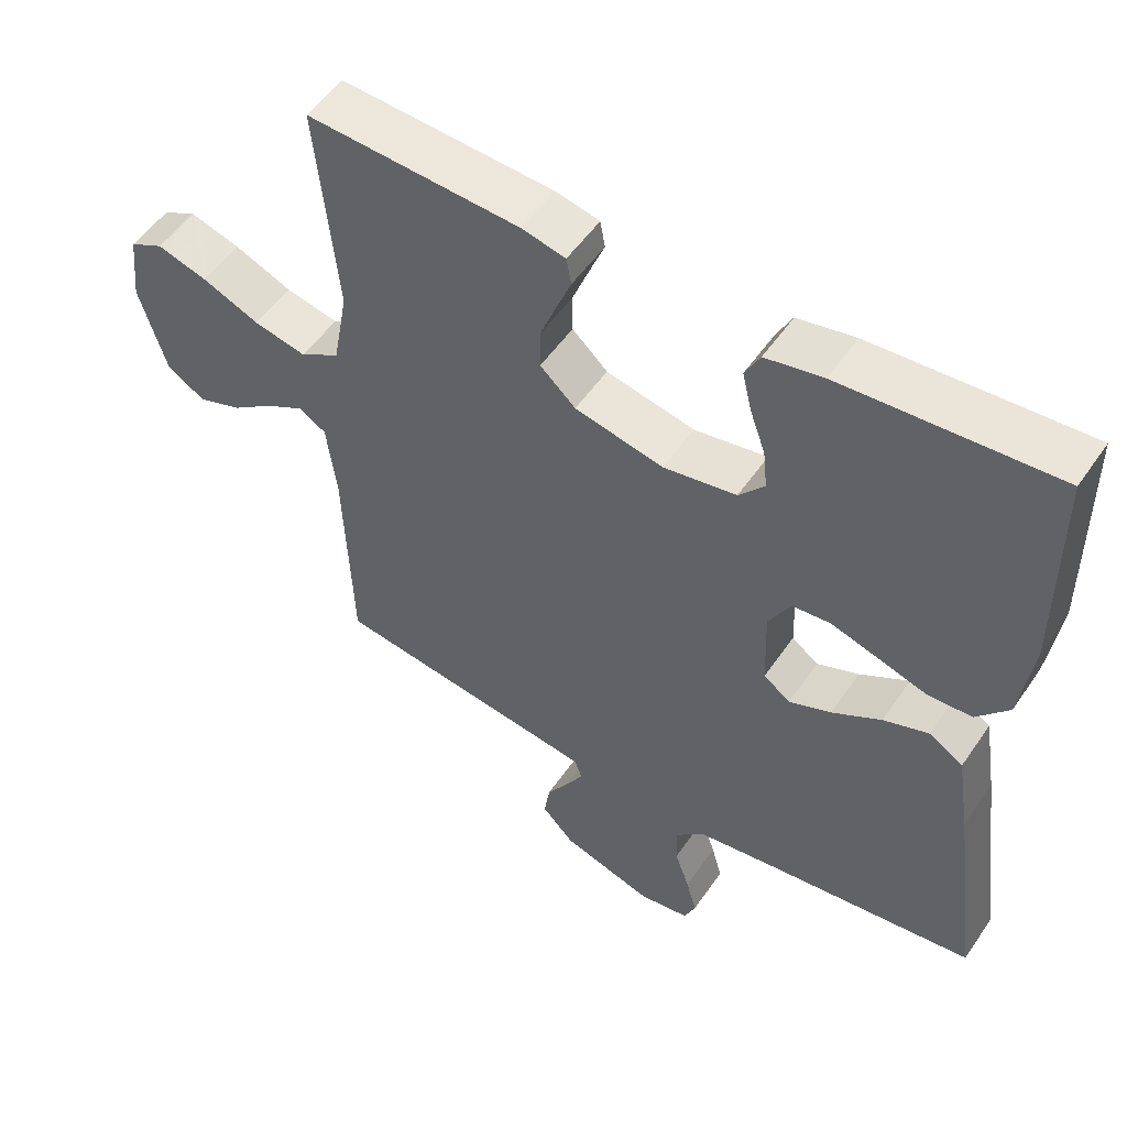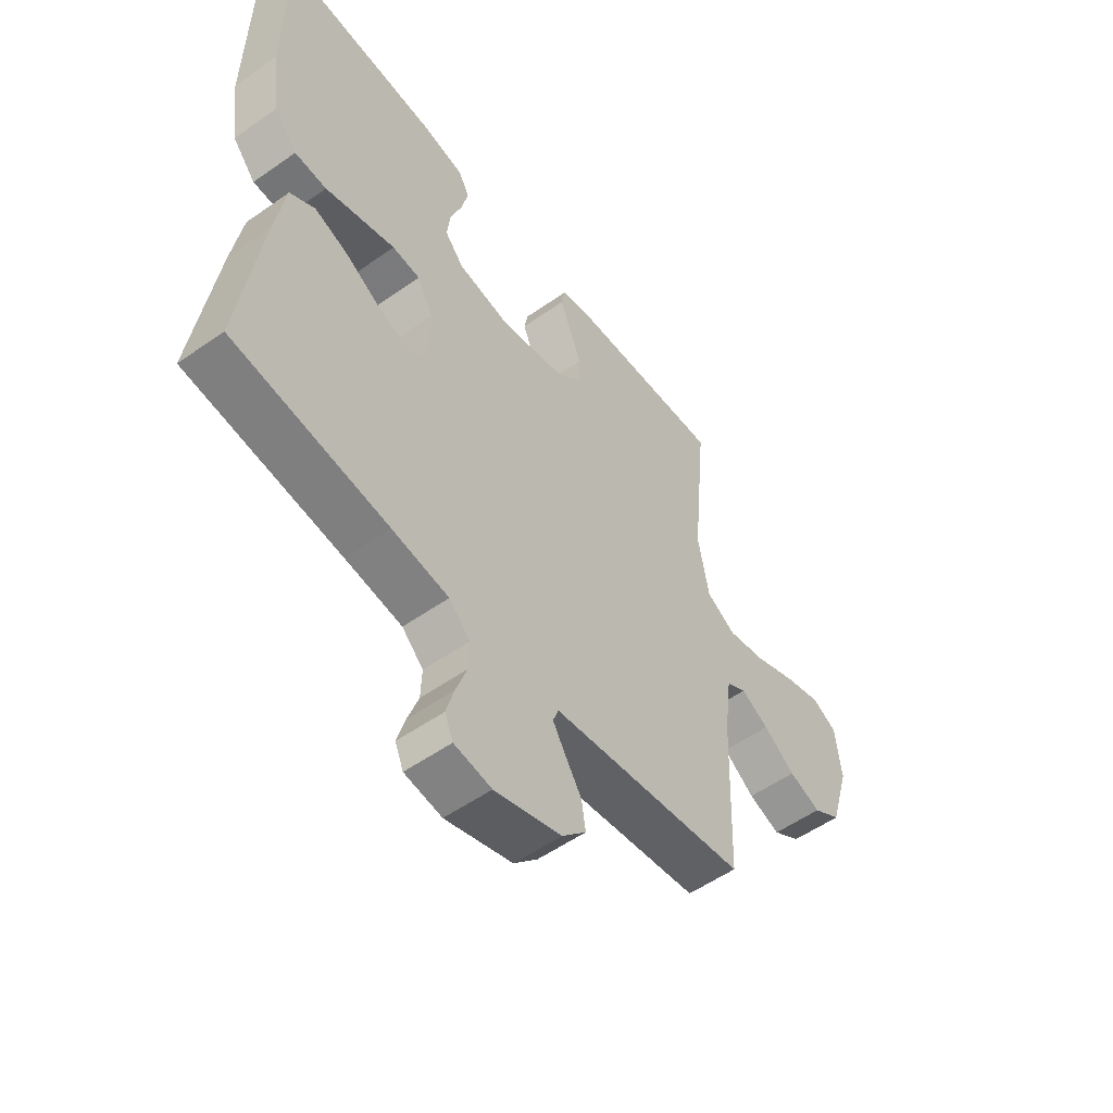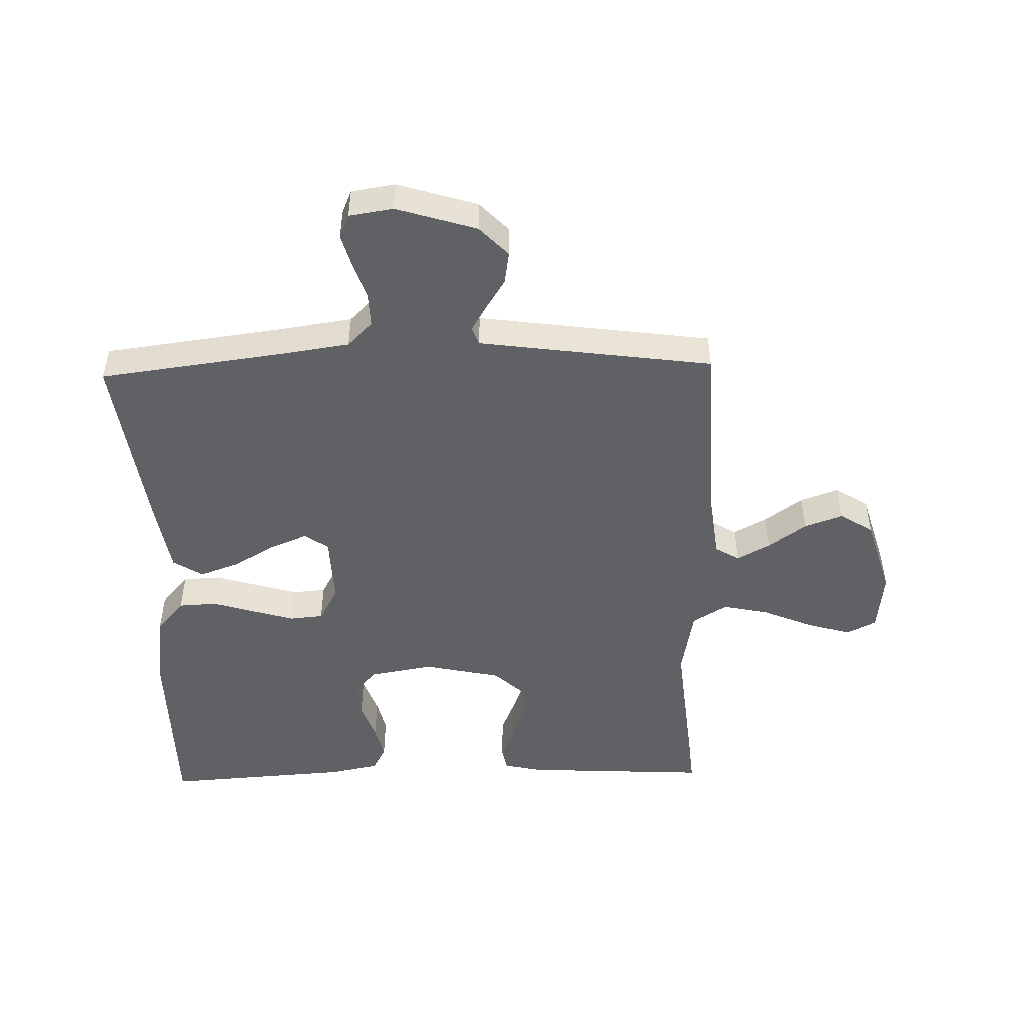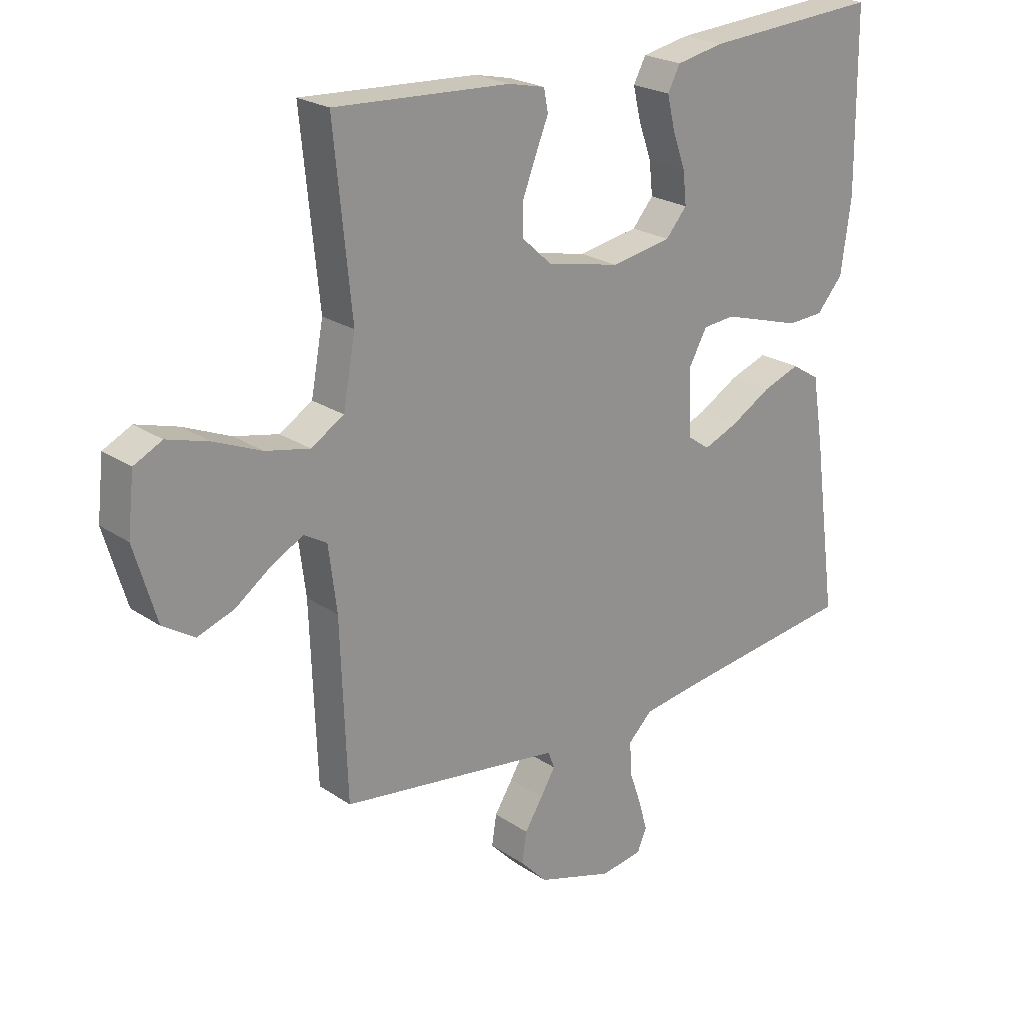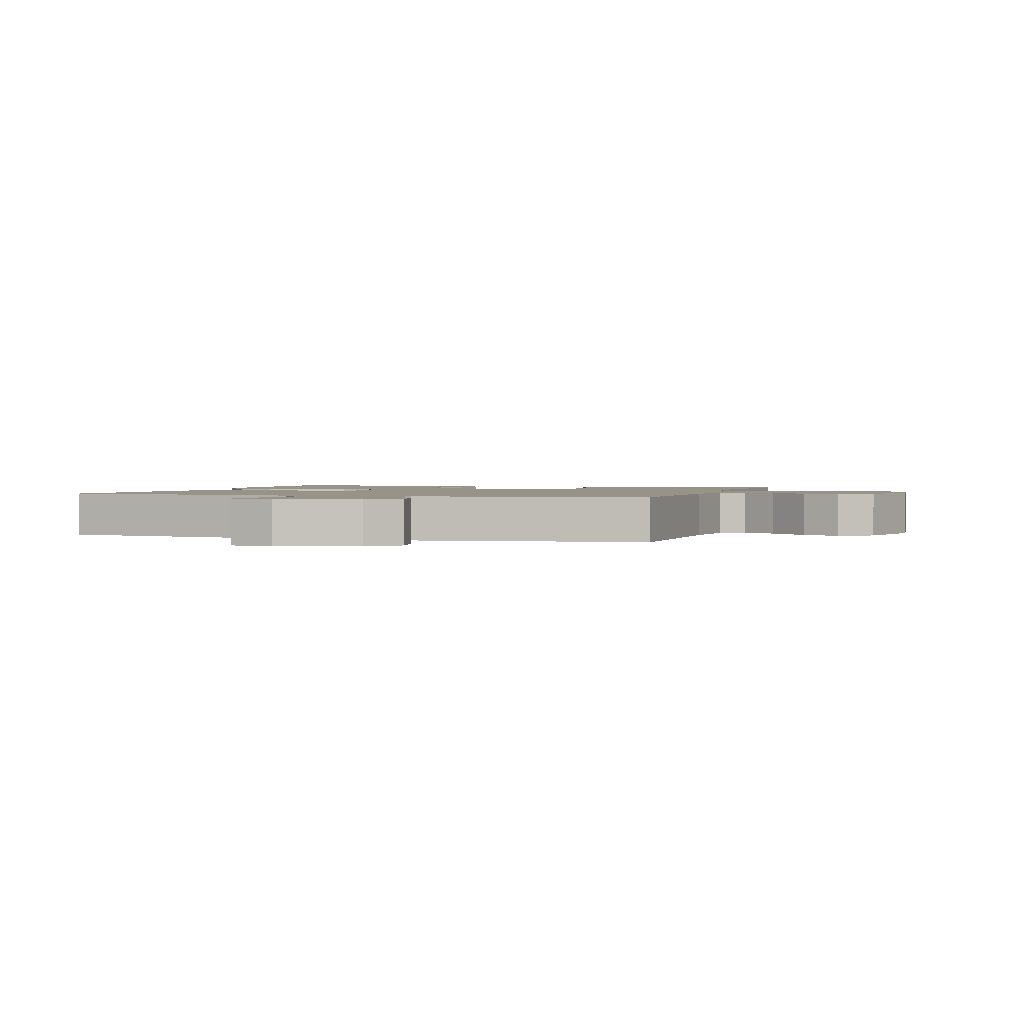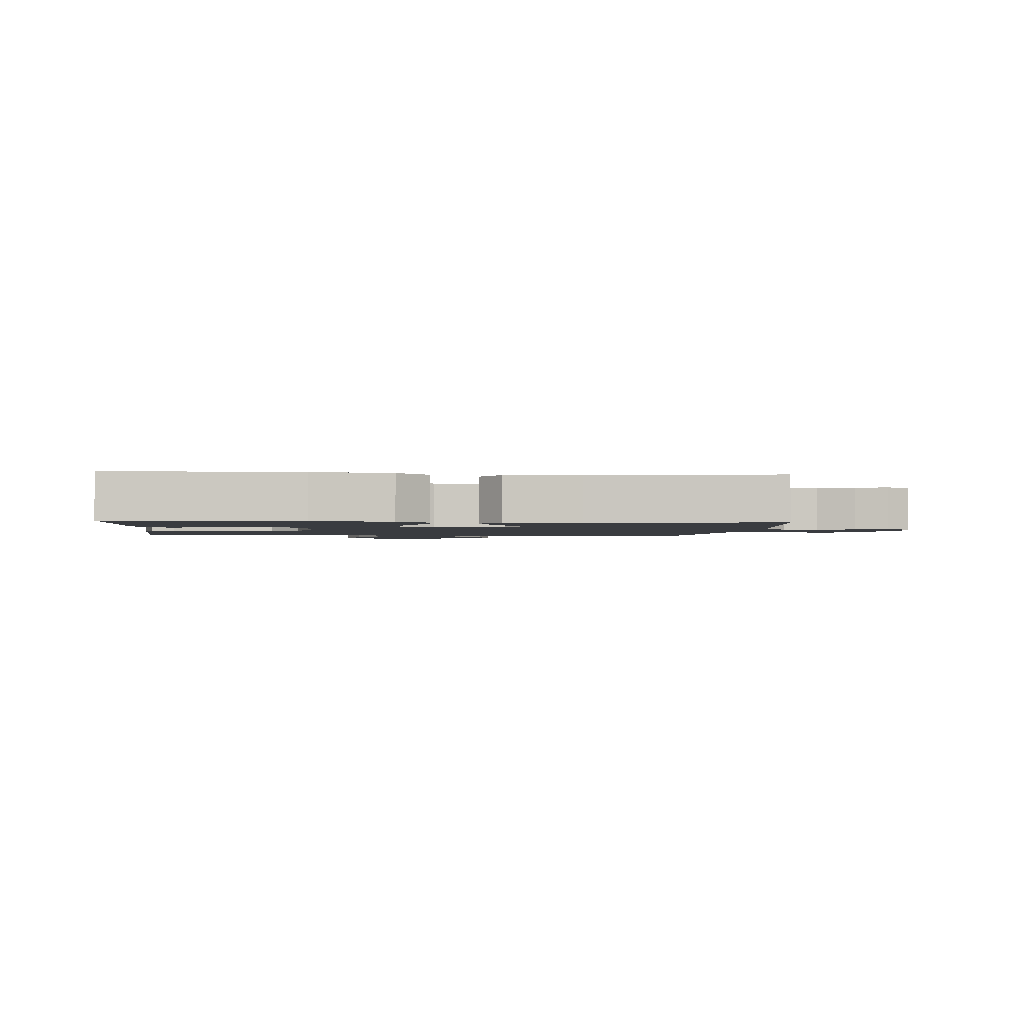
<metadata>
{"format":"obj","ext":"obj","renderer":"f3d","projection":"perspective","resolution":1024,"background":"white","views":[{"elev":52.8,"azim":33.6,"up":"+Z"},{"elev":-54.4,"azim":126.7,"up":"+Z"},{"elev":-48.9,"azim":-178.5,"up":"+Y"},{"elev":22.9,"azim":-41.2,"up":"+Z"},{"elev":1.6,"azim":-162.4,"up":"+Y"},{"elev":-1.8,"azim":84.5,"up":"+Y"}]}
</metadata>
<code>
v 0.5 0.07 -0.5
v 0.2 0.07 -0.539
v 0.091 0.07 -0.555
v 0.05 0.07 -0.595
v 0.052 0.07 -0.65
v 0.073 0.07 -0.71
v 0.088 0.07 -0.763
v 0.072 0.07 -0.801
v 0 0.07 -0.812
v -0.129 0.07 -0.772
v -0.175 0.07 -0.724
v -0.167 0.07 -0.672
v -0.136 0.07 -0.623
v -0.111 0.07 -0.581
v -0.122 0.07 -0.552
v -0.2 0.07 -0.541
v -0.5 0.07 -0.5
v -0.511 0.07 -0.2
v -0.525 0.07 -0.09
v -0.564 0.07 -0.067
v -0.618 0.07 -0.096
v -0.679 0.07 -0.14
v -0.741 0.07 -0.162
v -0.795 0.07 -0.128
v -0.833 0.07 0
v -0.822 0.07 0.099
v -0.774 0.07 0.123
v -0.703 0.07 0.102
v -0.622 0.07 0.068
v -0.547 0.07 0.052
v -0.491 0.07 0.086
v -0.47 0.07 0.2
v -0.5 0.07 0.5
v -0.2 0.07 0.484
v -0.138 0.07 0.47
v -0.131 0.07 0.432
v -0.152 0.07 0.38
v -0.175 0.07 0.321
v -0.175 0.07 0.265
v -0.125 0.07 0.219
v 0 0.07 0.192
v 0.103 0.07 0.21
v 0.139 0.07 0.252
v 0.133 0.07 0.308
v 0.111 0.07 0.369
v 0.098 0.07 0.424
v 0.119 0.07 0.464
v 0.2 0.07 0.48
v 0.5 0.07 0.5
v 0.503 0.07 0.2
v 0.486 0.07 0.075
v 0.441 0.07 0.023
v 0.379 0.07 0.02
v 0.31 0.07 0.041
v 0.243 0.07 0.061
v 0.189 0.07 0.056
v 0.158 0.07 0
v 0.162 0.07 -0.113
v 0.2 0.07 -0.14
v 0.259 0.07 -0.116
v 0.328 0.07 -0.076
v 0.392 0.07 -0.053
v 0.44 0.07 -0.083
v 0.459 0.07 -0.2
v 0.5 0 -0.5
v 0.2 0 -0.539
v 0.091 0 -0.555
v 0.05 0 -0.595
v 0.052 0 -0.65
v 0.073 0 -0.71
v 0.088 0 -0.763
v 0.072 0 -0.801
v 0 0 -0.812
v -0.129 0 -0.772
v -0.175 0 -0.724
v -0.167 0 -0.672
v -0.136 0 -0.623
v -0.111 0 -0.581
v -0.122 0 -0.552
v -0.2 0 -0.541
v -0.5 0 -0.5
v -0.511 0 -0.2
v -0.525 0 -0.09
v -0.564 0 -0.067
v -0.618 0 -0.096
v -0.679 0 -0.14
v -0.741 0 -0.162
v -0.795 0 -0.128
v -0.833 0 0
v -0.822 0 0.099
v -0.774 0 0.123
v -0.703 0 0.102
v -0.622 0 0.068
v -0.547 0 0.052
v -0.491 0 0.086
v -0.47 0 0.2
v -0.5 0 0.5
v -0.2 0 0.484
v -0.138 0 0.47
v -0.131 0 0.432
v -0.152 0 0.38
v -0.175 0 0.321
v -0.175 0 0.265
v -0.125 0 0.219
v 0 0 0.192
v 0.103 0 0.21
v 0.139 0 0.252
v 0.133 0 0.308
v 0.111 0 0.369
v 0.098 0 0.424
v 0.119 0 0.464
v 0.2 0 0.48
v 0.5 0 0.5
v 0.503 0 0.2
v 0.486 0 0.075
v 0.441 0 0.023
v 0.379 0 0.02
v 0.31 0 0.041
v 0.243 0 0.061
v 0.189 0 0.056
v 0.158 0 0
v 0.162 0 -0.113
v 0.2 0 -0.14
v 0.259 0 -0.116
v 0.328 0 -0.076
v 0.392 0 -0.053
v 0.44 0 -0.083
v 0.459 0 -0.2
f 63 64 1 2
f 60 61 62 63
f 59 60 63 2
f 58 59 2 3
f 57 58 3 4
f 51 52 53 54
f 51 54 55
f 50 51 55
f 49 50 55 56
f 47 48 49 56
f 44 45 46 47
f 43 44 47 56
f 34 35 36 37
f 32 33 34 37
f 31 32 37 38
f 26 27 28 29
f 26 29 30
f 25 26 30
f 24 25 30
f 21 22 23 24
f 20 21 24 30
f 19 20 30 31
f 16 17 18
f 15 16 18 19
f 10 11 12 13
f 10 13 14
f 9 10 14
f 8 9 14 15
f 5 6 7 8
f 42 43 56 57
f 41 42 57 4
f 40 41 4 5
f 39 40 5 8
f 19 31 38 39
f 15 19 39
f 8 15 39
f 66 65 128 127
f 127 126 125 124
f 66 127 124 123
f 67 66 123 122
f 68 67 122 121
f 118 117 116 115
f 119 118 115
f 119 115 114
f 120 119 114 113
f 120 113 112 111
f 111 110 109 108
f 120 111 108 107
f 101 100 99 98
f 101 98 97 96
f 102 101 96 95
f 93 92 91 90
f 94 93 90
f 94 90 89
f 94 89 88
f 88 87 86 85
f 94 88 85 84
f 95 94 84 83
f 82 81 80
f 83 82 80 79
f 77 76 75 74
f 78 77 74
f 78 74 73
f 79 78 73 72
f 72 71 70 69
f 121 120 107 106
f 68 121 106 105
f 69 68 105 104
f 72 69 104 103
f 103 102 95 83
f 103 83 79
f 103 79 72
f 1 65 66 2
f 2 66 67 3
f 3 67 68 4
f 4 68 69 5
f 5 69 70 6
f 6 70 71 7
f 7 71 72 8
f 8 72 73 9
f 9 73 74 10
f 10 74 75 11
f 11 75 76 12
f 12 76 77 13
f 13 77 78 14
f 14 78 79 15
f 15 79 80 16
f 16 80 81 17
f 17 81 82 18
f 18 82 83 19
f 19 83 84 20
f 20 84 85 21
f 21 85 86 22
f 22 86 87 23
f 23 87 88 24
f 24 88 89 25
f 25 89 90 26
f 26 90 91 27
f 27 91 92 28
f 28 92 93 29
f 29 93 94 30
f 30 94 95 31
f 31 95 96 32
f 32 96 97 33
f 33 97 98 34
f 34 98 99 35
f 35 99 100 36
f 36 100 101 37
f 37 101 102 38
f 38 102 103 39
f 39 103 104 40
f 40 104 105 41
f 41 105 106 42
f 42 106 107 43
f 43 107 108 44
f 44 108 109 45
f 45 109 110 46
f 46 110 111 47
f 47 111 112 48
f 48 112 113 49
f 49 113 114 50
f 50 114 115 51
f 51 115 116 52
f 52 116 117 53
f 53 117 118 54
f 54 118 119 55
f 55 119 120 56
f 56 120 121 57
f 57 121 122 58
f 58 122 123 59
f 59 123 124 60
f 60 124 125 61
f 61 125 126 62
f 62 126 127 63
f 63 127 128 64
f 64 128 65 1

</code>
